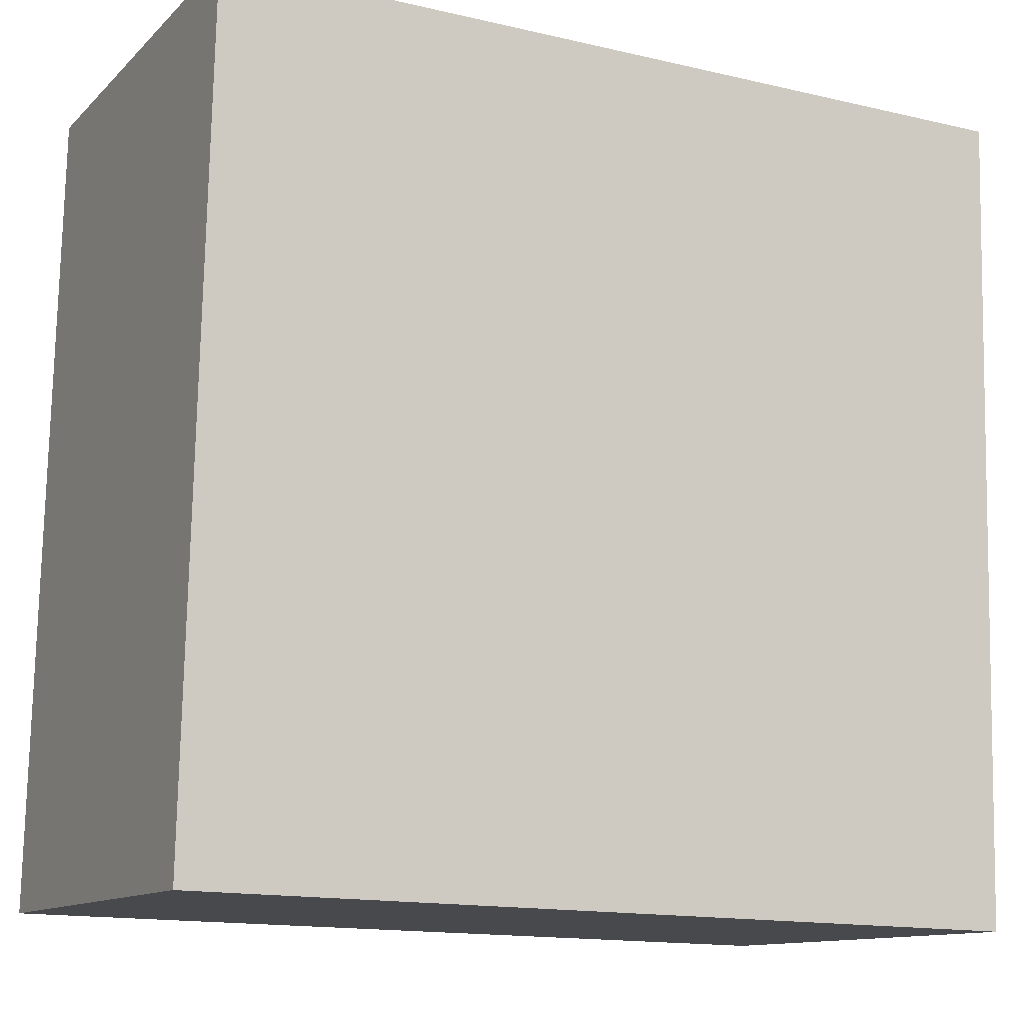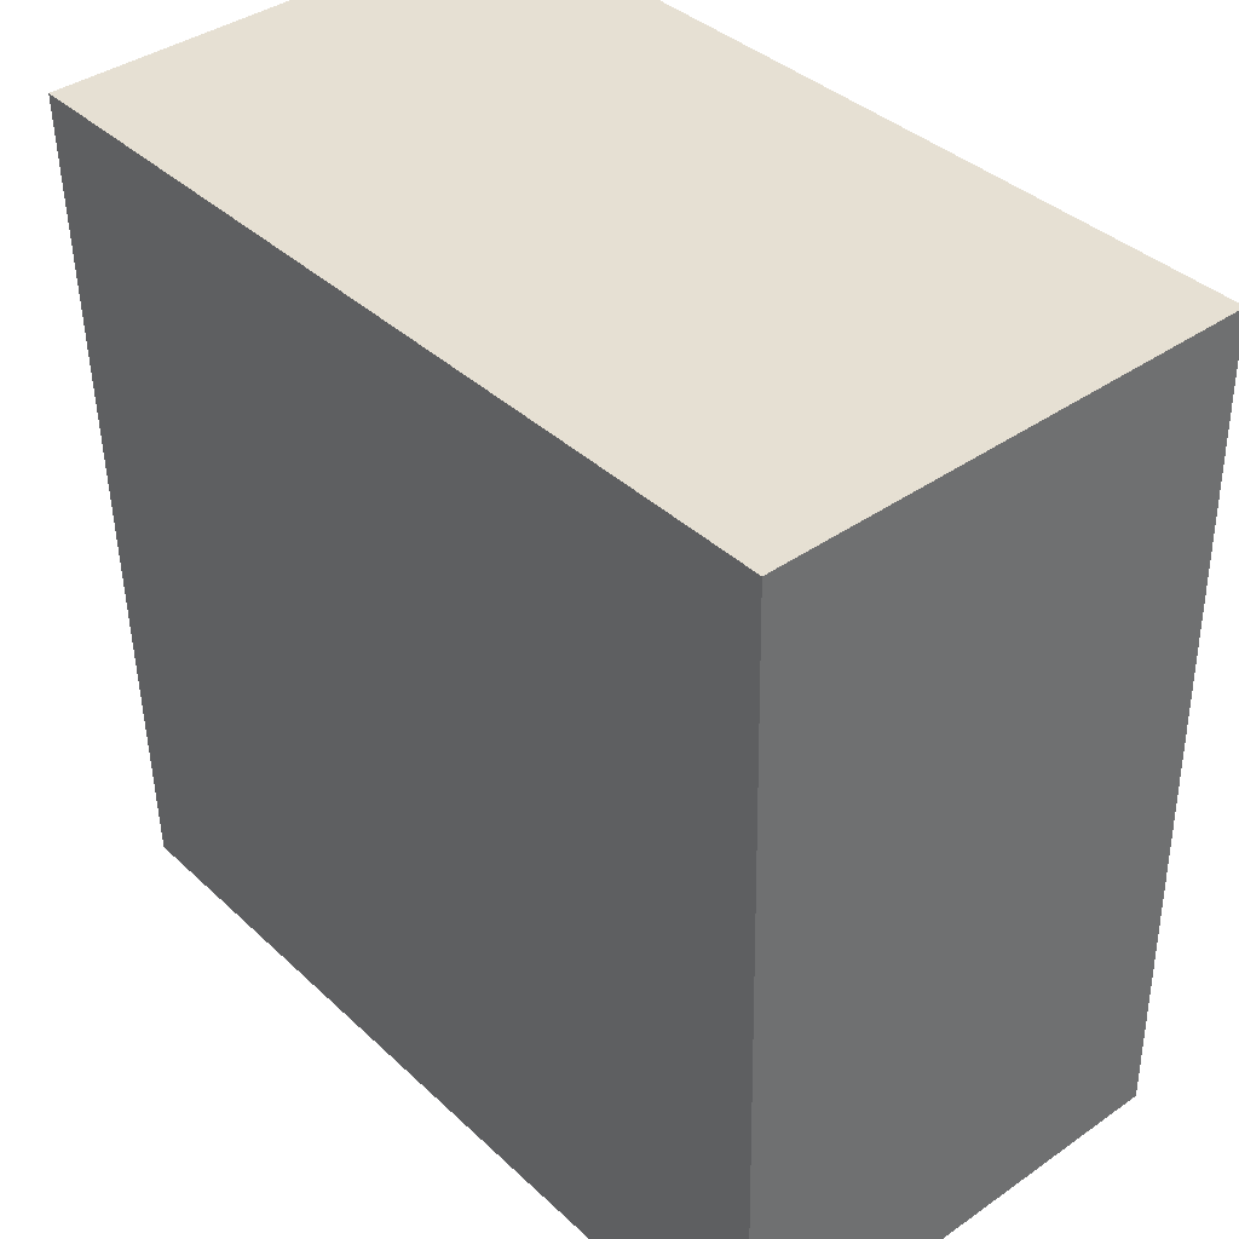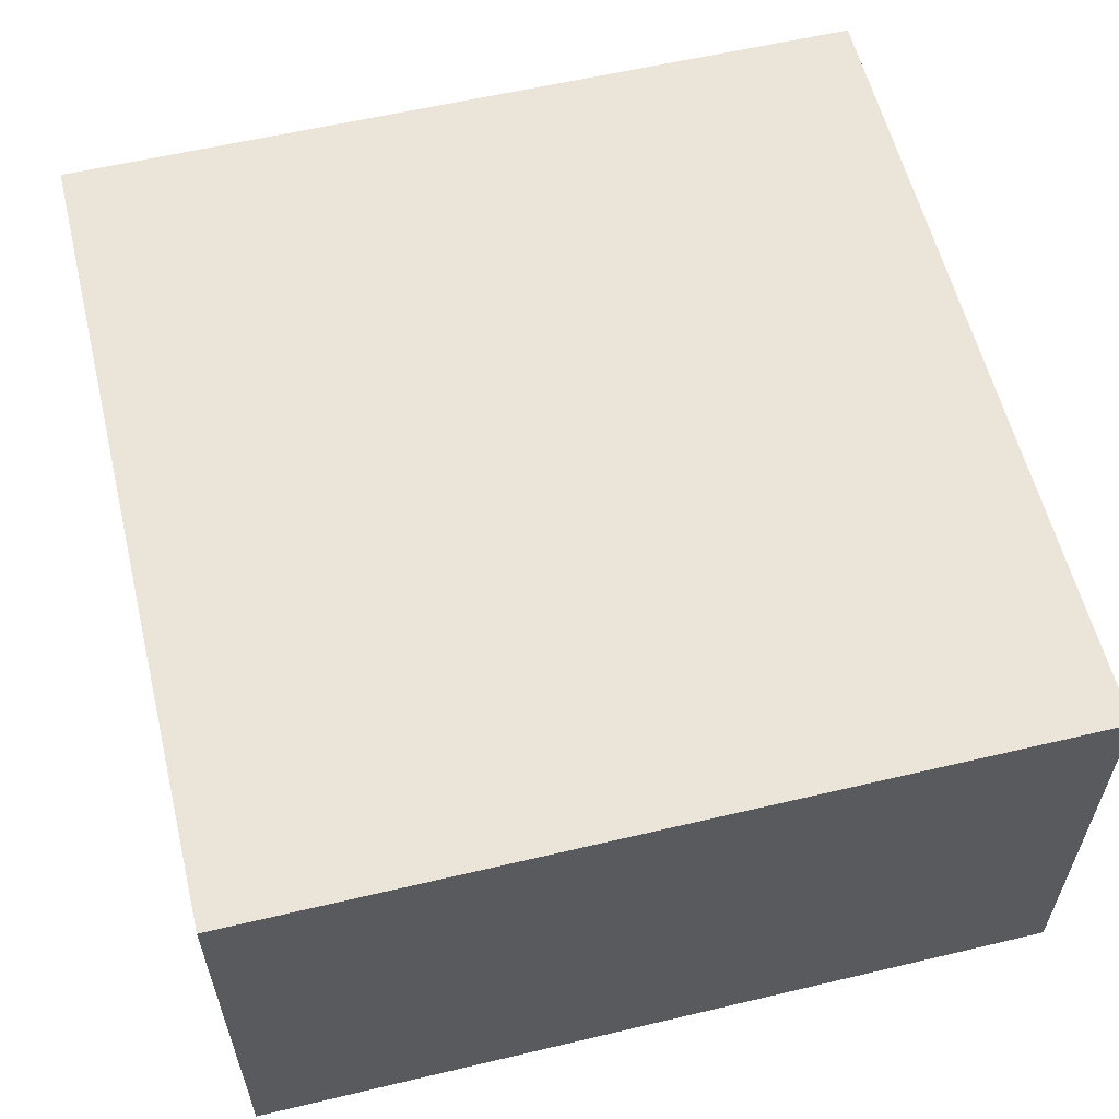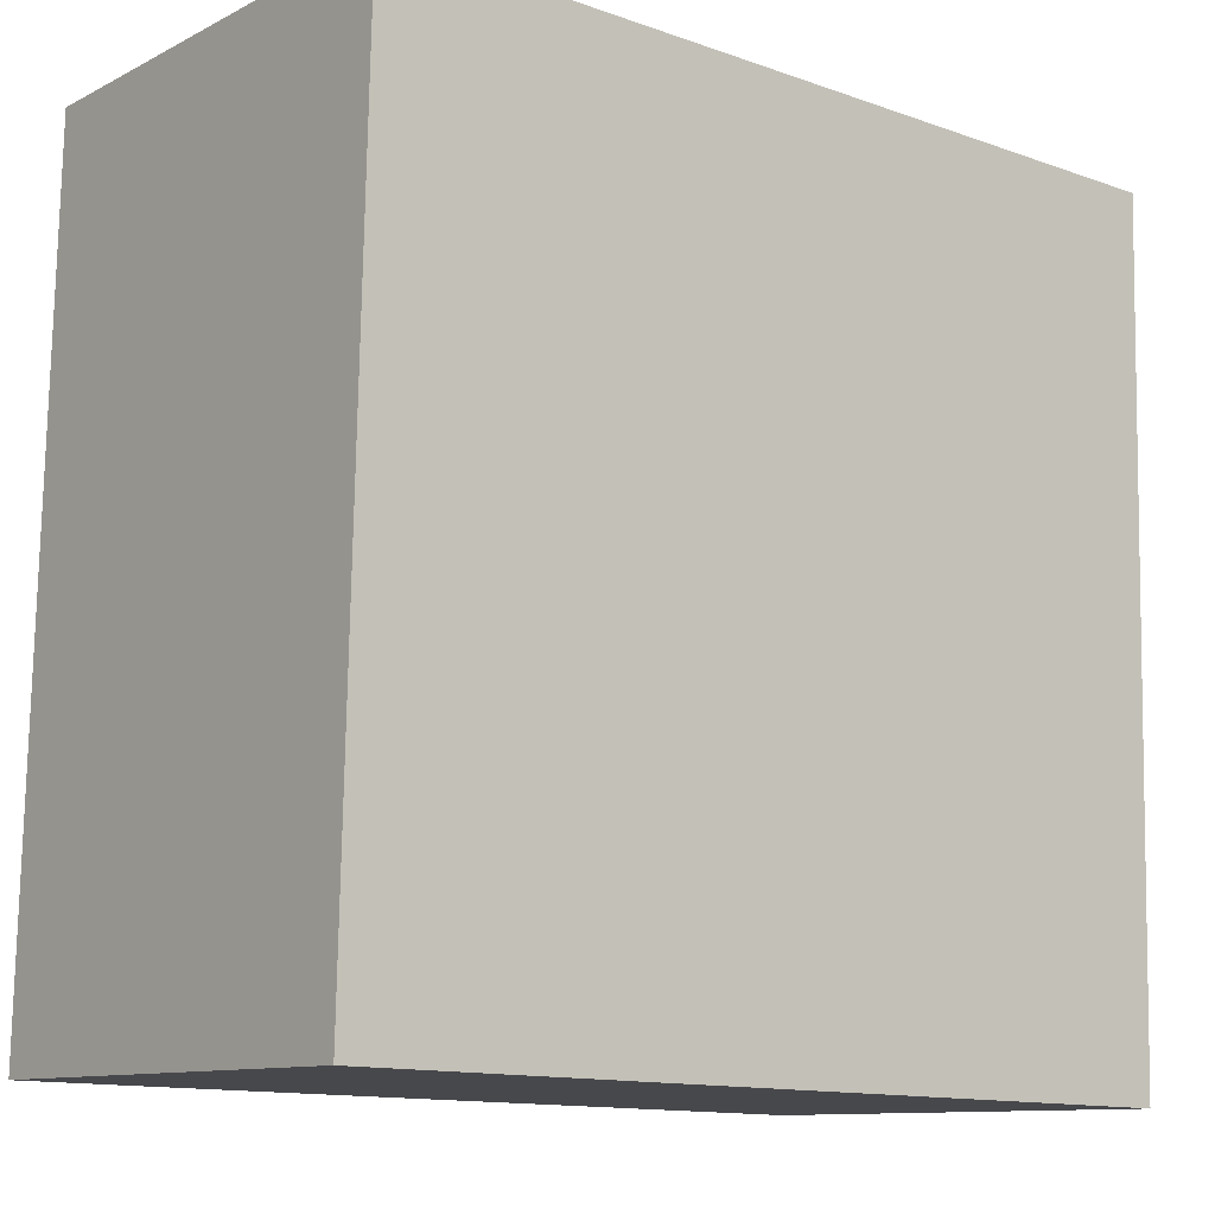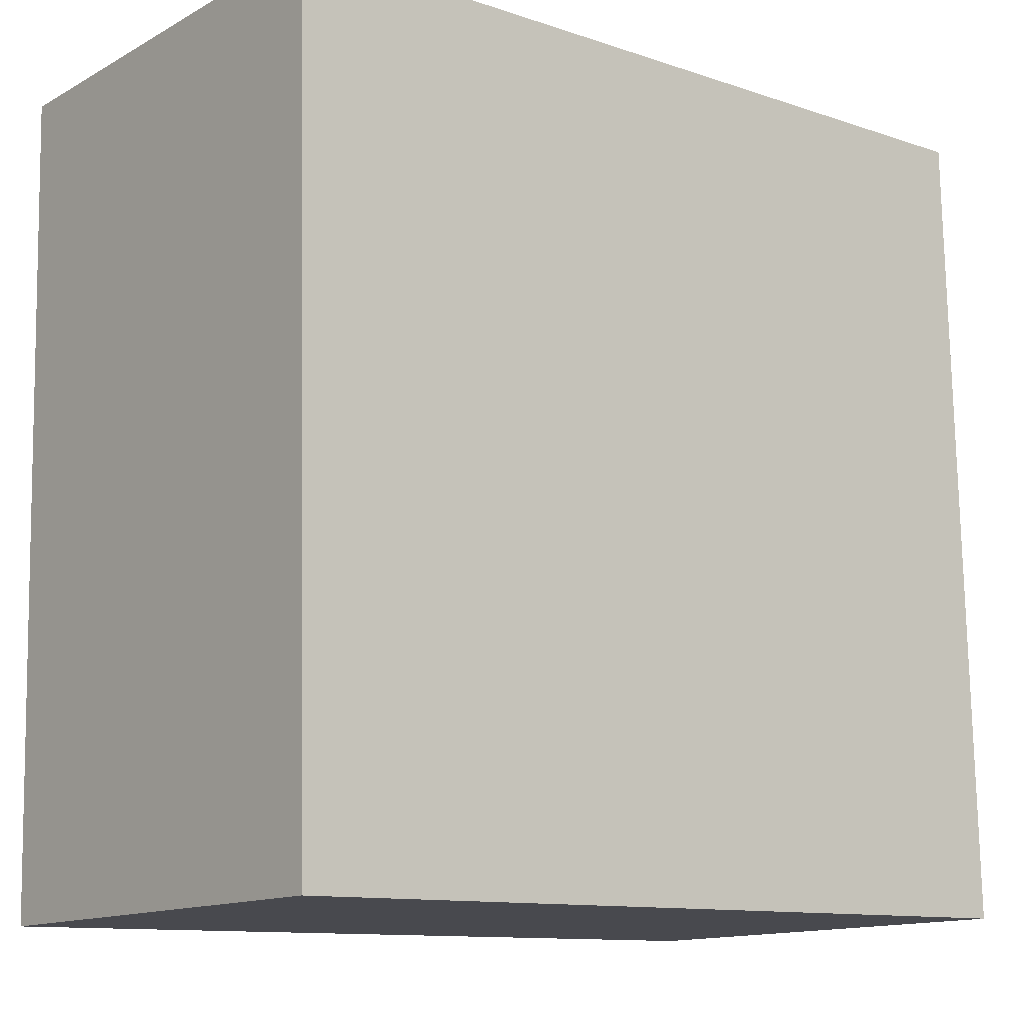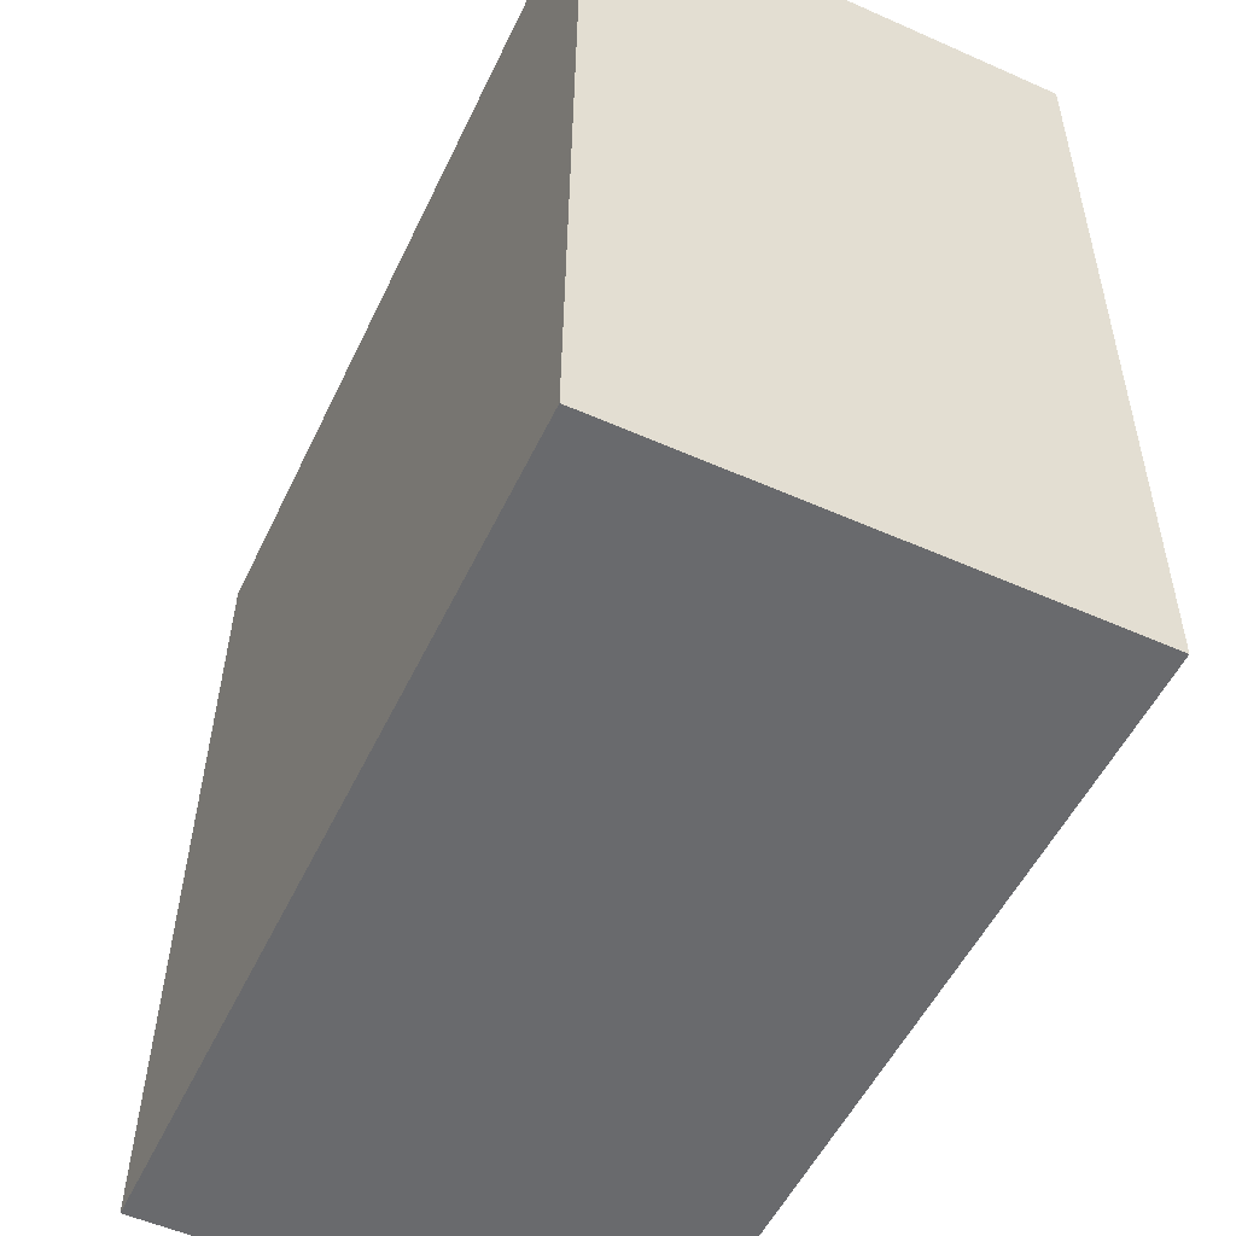
<metadata>
{"format":"obj","ext":"obj","renderer":"f3d","projection":"perspective","resolution":1024,"background":"white","views":[{"elev":-11.9,"azim":153.4,"up":"+Y"},{"elev":39.9,"azim":49.4,"up":"+Y"},{"elev":58.7,"azim":77.6,"up":"+Z"},{"elev":-10.8,"azim":140.9,"up":"+Y"},{"elev":-13.5,"azim":-39.4,"up":"+Y"},{"elev":-54.4,"azim":-115.1,"up":"+Y"}]}
</metadata>
<code>
g default
v 3.896 -1.125 0.1
v 3.892 -0.9485 0.1
v 3.716 -1.13 0.1
v 3.712 -0.9527 0.1
v 3.716 -1.13 0
v 3.712 -0.9527 0
v 3.896 -1.125 0
v 3.892 -0.9485 0
g pCube59
f 1 2 4 3
f 3 4 6 5
f 5 6 8 7
f 7 8 2 1
f 2 8 6 4
f 7 1 3 5

</code>
